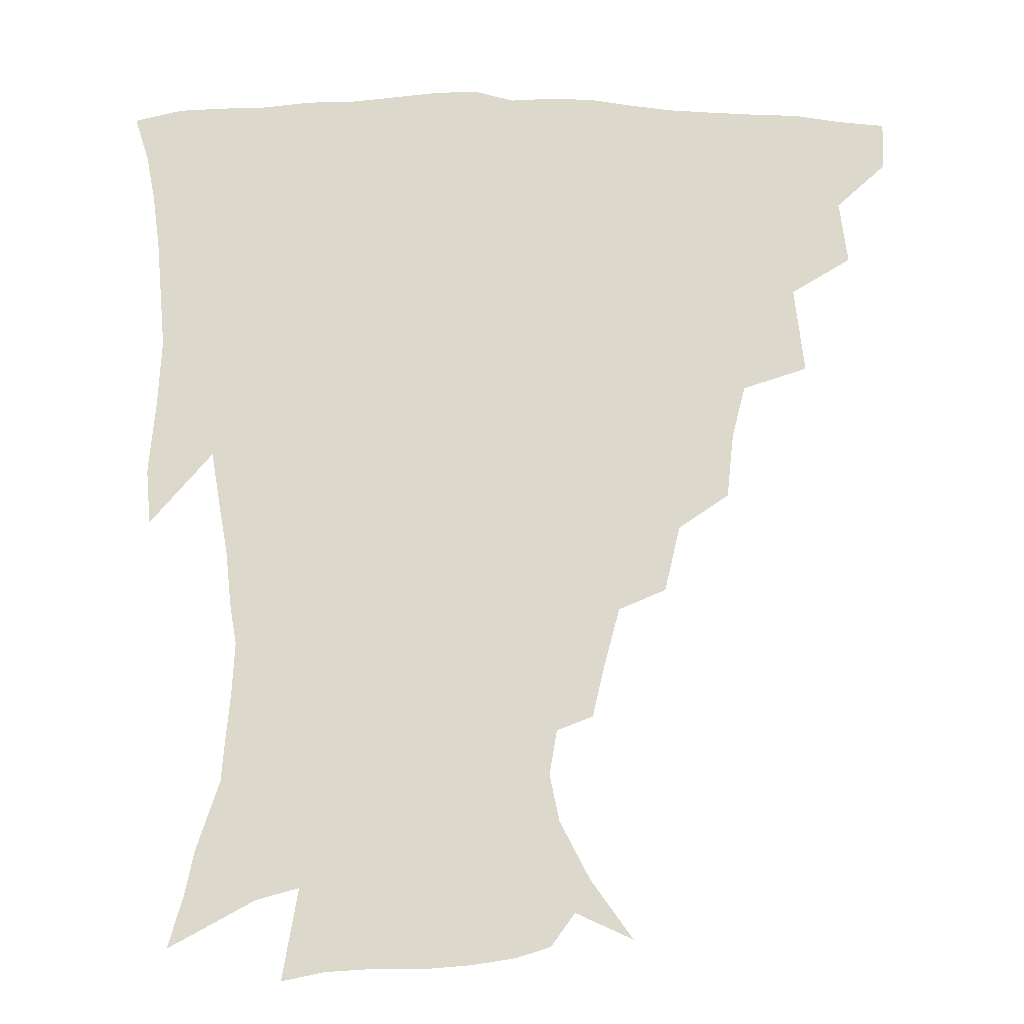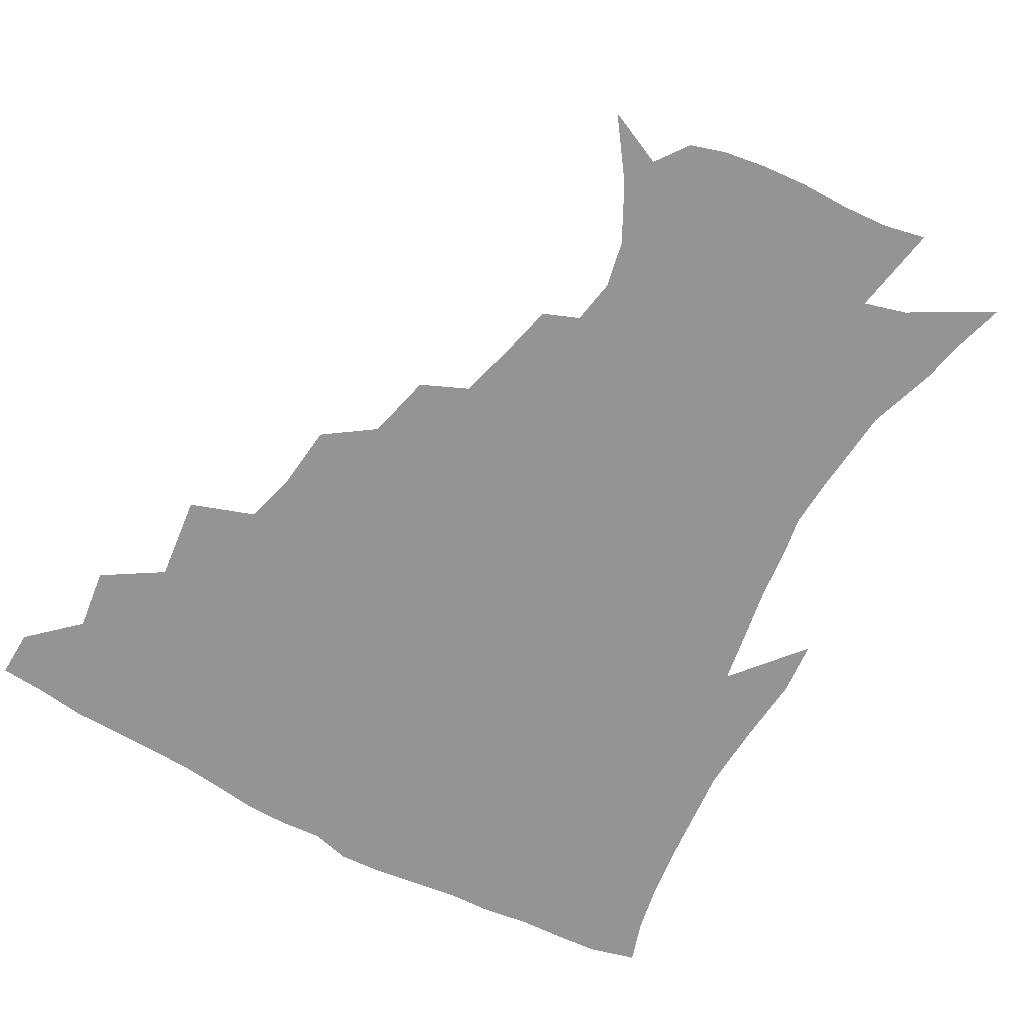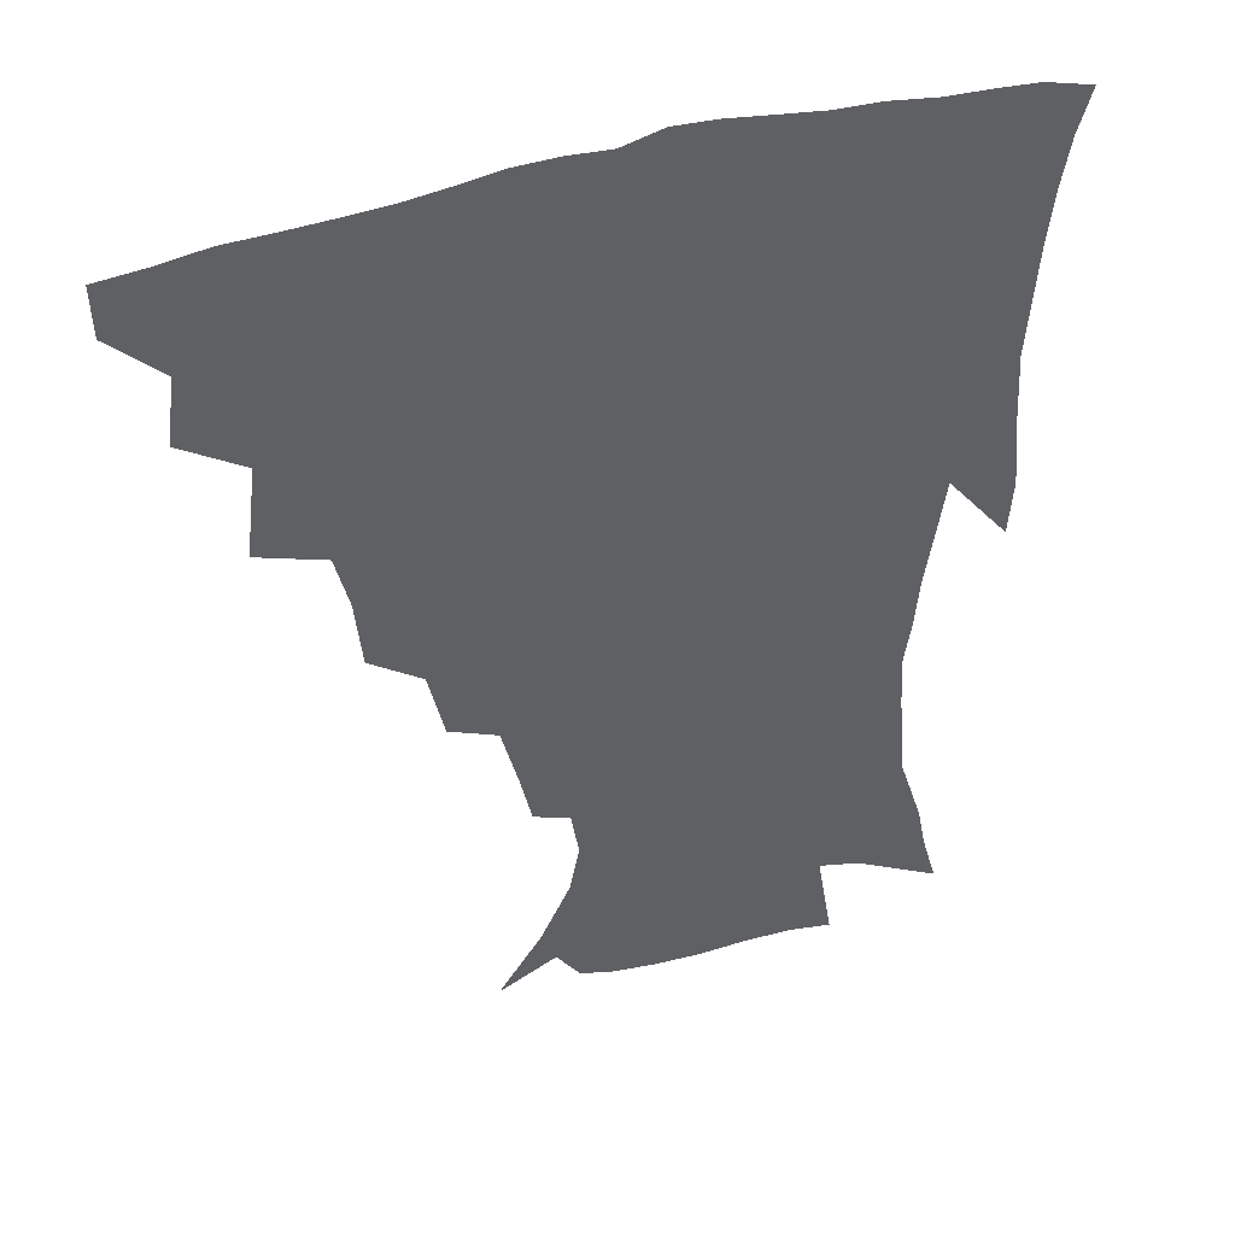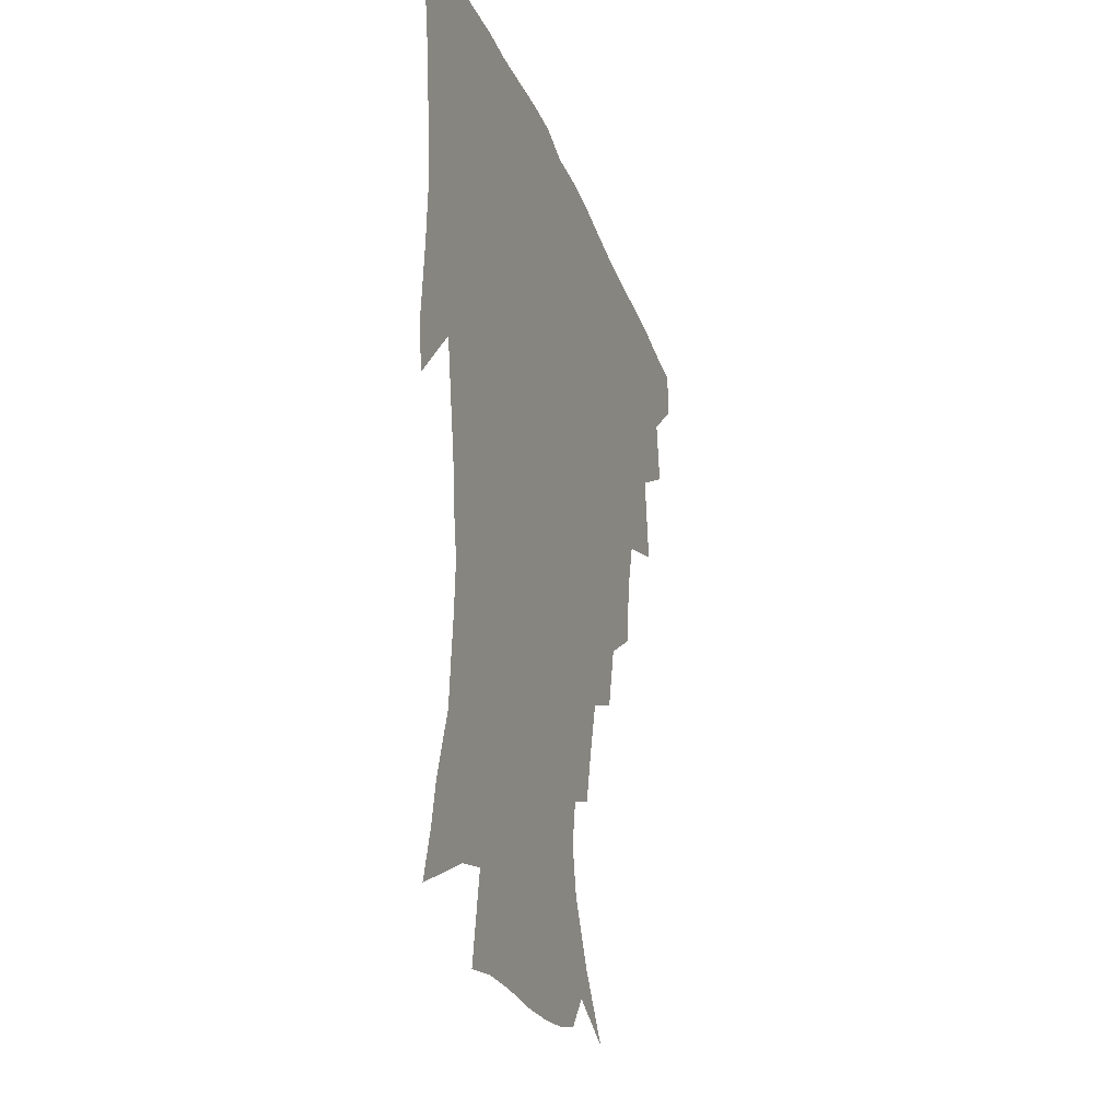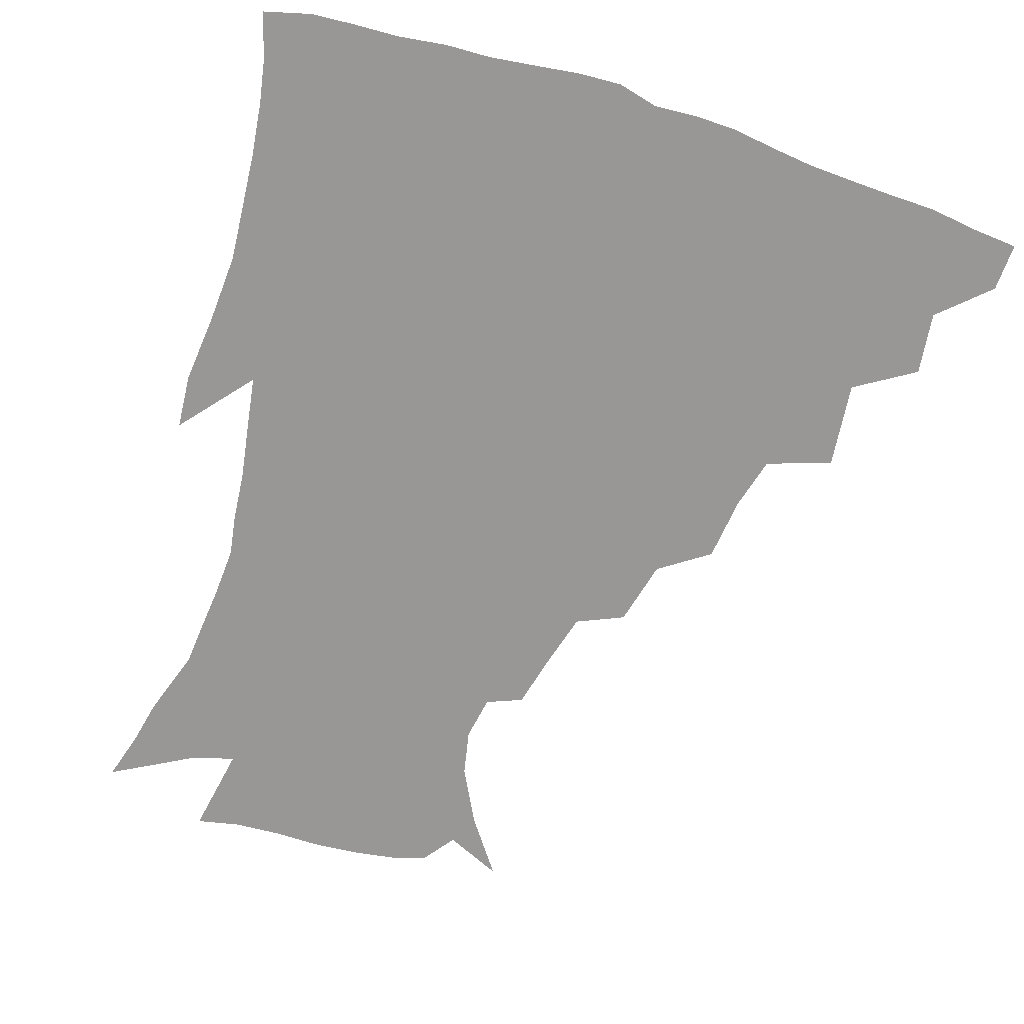
<metadata>
{"format":"obj","ext":"obj","renderer":"f3d","projection":"perspective","resolution":1024,"background":"white","views":[{"elev":-16.8,"azim":177.6,"up":"+Y"},{"elev":-67.1,"azim":-29.0,"up":"+Z"},{"elev":41.7,"azim":-20.9,"up":"+Y"},{"elev":-28.3,"azim":107.9,"up":"+Y"},{"elev":-68.3,"azim":161.9,"up":"+Z"}]}
</metadata>
<code>
v 436.7 417.2 0
v 436.1 433.3 0
v 450.7 380.6 0
v 453.5 401.6 0
v 453.7 418.5 0
v 452.1 434.5 0
v 467.6 339.1 0
v 471 367.9 0
v 471.6 387.9 0
v 469.9 403.7 0
v 468.9 419.6 0
v 467.7 436.6 0
v 496.2 292.2 0
v 493.9 314 0
v 489.4 331.4 0
v 488.3 353.9 0
v 488.5 374.1 0
v 487.6 390.6 0
v 485.7 405.5 0
v 484.2 421 0
v 483.3 436.8 0
v 518.5 258.3 0
v 513.2 280.4 0
v 508.9 299.3 0
v 509.7 328.8 0
v 504.9 341.1 0
v 505.2 361.6 0
v 503.6 376.9 0
v 502.2 391.9 0
v 501 406.6 0
v 499.9 421.3 0
v 498.5 437.3 0
v 543.6 214.3 0
v 539.6 231.4 0
v 534.3 251.3 0
v 529.2 272.9 0
v 525.4 291.4 0
v 523.7 313.7 0
v 522.7 334 0
v 519.8 346.9 0
v 520.3 365.6 0
v 518.4 379.2 0
v 517 393.4 0
v 515.6 407.8 0
v 514.4 422.5 0
v 513.3 437.9 0
v 531 140.5 0
v 545 160 0
v 554.9 179 0
v 558.2 194.5 0
v 555.6 209.4 0
v 551.9 228.6 0
v 547.9 244.5 0
v 544 263.7 0
v 540.5 280.9 0
v 538.6 302.4 0
v 536.7 318.8 0
v 535.5 336.1 0
v 534.6 351.8 0
v 534.1 367 0
v 532.9 380.8 0
v 531.1 394.6 0
v 530.2 408.8 0
v 528.9 423.5 0
v 527.8 439.5 0
v 550 149.1 0
v 561.6 170.4 0
v 566.2 188.5 0
v 565.7 201.5 0
v 563.6 219.8 0
v 560.9 238.8 0
v 557.7 253.8 0
v 554.5 269.7 0
v 552.4 288.9 0
v 550.9 307.1 0
v 549.9 323.9 0
v 549 339.4 0
v 548.4 354.2 0
v 548.7 369.6 0
v 547.4 382.1 0
v 546 395.5 0
v 544.9 409.5 0
v 543.2 425.2 0
v 541.9 441.4 0
v 558.1 138.1 0
v 566 155.4 0
v 573.5 176.7 0
v 575.3 194.1 0
v 574.7 210.4 0
v 572.5 227.5 0
v 570.5 244.1 0
v 568 259.6 0
v 566 277.6 0
v 564.7 295.3 0
v 563.3 309.9 0
v 562.6 326.4 0
v 562.3 341.6 0
v 561.6 355.1 0
v 561.6 370 0
v 560.9 382.8 0
v 560 396 0
v 559.7 409.4 0
v 558.4 423.9 0
v 556 441.6 0
v 569.3 134.4 0
v 580.1 161.3 0
v 584 181 0
v 584.2 195.1 0
v 583.6 217.2 0
v 582.1 229.5 0
v 580.4 247 0
v 578.6 263.2 0
v 577.2 280.5 0
v 576.3 298 0
v 576 314.2 0
v 574.9 326.4 0
v 575 342.5 0
v 574.9 356.4 0
v 574.9 370.3 0
v 574.6 383.2 0
v 574.2 396.4 0
v 573.7 409.8 0
v 572.3 424.4 0
v 570.5 440.6 0
v 583.5 132.1 0
v 591.7 162.9 0
v 593.8 183.1 0
v 594 198.6 0
v 592.8 217 0
v 591.9 230.4 0
v 590.3 250.2 0
v 589.4 266.9 0
v 588.7 282.9 0
v 588 298.5 0
v 588 315.9 0
v 588.1 330.1 0
v 588.3 344.8 0
v 588.3 357.8 0
v 588.6 370.9 0
v 588.7 383.8 0
v 588.4 396.8 0
v 587.7 410.1 0
v 586.1 425.6 0
v 583.9 443.9 0
v 599.2 130.8 0
v 603.2 163.3 0
v 603.8 184.3 0
v 603.5 204.2 0
v 602.8 218.1 0
v 602 234.4 0
v 600.7 251.5 0
v 600 267.6 0
v 599.9 284 0
v 599.8 300 0
v 599.9 316.1 0
v 600.3 329.5 0
v 600.7 344.2 0
v 601.1 357.1 0
v 601.7 371.1 0
v 602.2 384.2 0
v 602.2 397.1 0
v 601.4 411 0
v 600.3 425.6 0
v 598 443.1 0
v 615.4 130.8 0
v 614.8 163 0
v 614.1 184.2 0
v 613.5 200.8 0
v 612.5 218.3 0
v 611.6 236.7 0
v 611 253.6 0
v 611.1 266.9 0
v 610.8 284.4 0
v 611.3 299.6 0
v 611.6 315.5 0
v 612.5 330.7 0
v 613.1 344 0
v 613.9 357.8 0
v 614.7 371.1 0
v 615.6 384.3 0
v 616 397 0
v 616.1 410.3 0
v 614.8 425.3 0
v 613.1 441 0
v 630.8 129.7 0
v 627.1 159.8 0
v 624.8 181.2 0
v 623.4 199 0
v 622 218.1 0
v 621.3 235.7 0
v 621.2 250.8 0
v 621.6 266.6 0
v 622.1 281.6 0
v 622.7 297.2 0
v 623.5 312.3 0
v 624.3 329.3 0
v 625.3 343.6 0
v 626.4 356.8 0
v 627.4 370.9 0
v 628.7 384 0
v 629.4 396.7 0
v 630.2 409.9 0
v 630.2 423.7 0
v 628.9 438.9 0
v 645 126.7 0
v 639.9 156.6 0
v 636 178.2 0
v 633.4 197.5 0
v 631.8 215.8 0
v 631 233.2 0
v 631.5 246.9 0
v 631.7 264.6 0
v 633 278.6 0
v 634 294.1 0
v 635.3 309.1 0
v 636 326.6 0
v 637 342.6 0
v 638.7 355.1 0
v 640.1 368.6 0
v 641.5 383.2 0
v 643.5 396.7 0
v 644.5 409 0
v 644.9 422.4 0
v 643.5 438.2 0
v 654.1 152.6 0
v 648.5 172.6 0
v 645.1 190.9 0
v 641.9 211.3 0
v 641.3 227.2 0
v 641.7 241.4 0
v 642.2 258 0
v 643.4 273.8 0
v 644.7 290.7 0
v 646.3 307.4 0
v 648.1 322.4 0
v 649.1 338.5 0
v 650.6 353.8 0
v 652.3 367.6 0
v 654.2 381.9 0
v 656 395.2 0
v 657.6 408.1 0
v 659 421.5 0
v 659.9 435.9 0
v 668.7 144.3 0
v 661.3 166.2 0
v 656.6 185.4 0
v 653.3 203.1 0
v 651.9 219.5 0
v 651.6 235.1 0
v 652.5 249.7 0
v 653.5 267.2 0
v 655.3 284 0
v 657.7 300.2 0
v 660.1 316.4 0
v 661.2 333.3 0
v 662.4 350.4 0
v 664 366.4 0
v 666.4 379.8 0
v 668.6 393.8 0
v 670.8 406.5 0
v 672.8 419.9 0
v 674.5 435.2 0
v 682 136.9 0
v 677.2 153.8 0
v 674.2 168.4 0
v 666.7 191.6 0
v 665.6 204.6 0
v 664.2 220.6 0
v 663.3 238.1 0
v 665.5 251.6 0
v 667.3 269 0
v 670.3 286.1 0
v 673.4 304.7 0
v 673.9 324.5 0
v 675.6 341.3 0
v 677 358.6 0
v 678.8 375.1 0
v 680.9 390.9 0
v 683.9 404.4 0
v 686.3 417.7 0
v 689.3 434.1 0
v 693.9 280 0
v 695.4 298.3 0
v 693.2 322.4 0
v 692 345.2 0
v 693.6 363.4 0
v 695.3 382.2 0
v 697.6 400.1 0
v 700.5 415.3 0
v 705.1 429.8 0
f 4 5 1
f 1 5 2
f 5 6 2
f 8 9 3
f 3 9 4
f 9 10 4
f 4 10 5
f 10 11 5
f 5 11 6
f 11 12 6
f 15 16 7
f 7 16 8
f 16 17 8
f 8 17 9
f 17 18 9
f 9 18 10
f 18 19 10
f 10 19 11
f 19 20 11
f 11 20 12
f 20 21 12
f 23 24 13
f 13 24 14
f 24 25 14
f 14 25 15
f 25 26 15
f 15 26 16
f 26 27 16
f 16 27 17
f 27 28 17
f 17 28 18
f 28 29 18
f 18 29 19
f 29 30 19
f 19 30 20
f 30 31 20
f 20 31 21
f 31 32 21
f 35 36 22
f 22 36 23
f 36 37 23
f 23 37 24
f 37 38 24
f 24 38 25
f 38 39 25
f 25 39 26
f 39 40 26
f 26 40 27
f 40 41 27
f 27 41 28
f 41 42 28
f 28 42 29
f 42 43 29
f 29 43 30
f 43 44 30
f 30 44 31
f 44 45 31
f 31 45 32
f 45 46 32
f 51 52 33
f 33 52 34
f 52 53 34
f 34 53 35
f 53 54 35
f 35 54 36
f 54 55 36
f 36 55 37
f 55 56 37
f 37 56 38
f 56 57 38
f 38 57 39
f 57 58 39
f 39 58 40
f 58 59 40
f 40 59 41
f 59 60 41
f 41 60 42
f 60 61 42
f 42 61 43
f 61 62 43
f 43 62 44
f 62 63 44
f 44 63 45
f 63 64 45
f 45 64 46
f 64 65 46
f 47 66 48
f 66 67 48
f 48 67 49
f 67 68 49
f 49 68 50
f 68 69 50
f 50 69 51
f 69 70 51
f 51 70 52
f 70 71 52
f 52 71 53
f 71 72 53
f 53 72 54
f 72 73 54
f 54 73 55
f 73 74 55
f 55 74 56
f 74 75 56
f 56 75 57
f 75 76 57
f 57 76 58
f 76 77 58
f 58 77 59
f 77 78 59
f 59 78 60
f 78 79 60
f 60 79 61
f 79 80 61
f 61 80 62
f 80 81 62
f 62 81 63
f 81 82 63
f 63 82 64
f 82 83 64
f 64 83 65
f 83 84 65
f 85 86 66
f 66 86 67
f 86 87 67
f 67 87 68
f 87 88 68
f 68 88 69
f 88 89 69
f 69 89 70
f 89 90 70
f 70 90 71
f 90 91 71
f 71 91 72
f 91 92 72
f 72 92 73
f 92 93 73
f 73 93 74
f 93 94 74
f 74 94 75
f 94 95 75
f 75 95 76
f 95 96 76
f 76 96 77
f 96 97 77
f 77 97 78
f 97 98 78
f 78 98 79
f 98 99 79
f 79 99 80
f 99 100 80
f 80 100 81
f 100 101 81
f 81 101 82
f 101 102 82
f 82 102 83
f 102 103 83
f 83 103 84
f 103 104 84
f 85 105 86
f 105 106 86
f 86 106 87
f 106 107 87
f 87 107 88
f 107 108 88
f 88 108 89
f 108 109 89
f 89 109 90
f 109 110 90
f 90 110 91
f 110 111 91
f 91 111 92
f 111 112 92
f 92 112 93
f 112 113 93
f 93 113 94
f 113 114 94
f 94 114 95
f 114 115 95
f 95 115 96
f 115 116 96
f 96 116 97
f 116 117 97
f 97 117 98
f 117 118 98
f 98 118 99
f 118 119 99
f 99 119 100
f 119 120 100
f 100 120 101
f 120 121 101
f 101 121 102
f 121 122 102
f 102 122 103
f 122 123 103
f 103 123 104
f 123 124 104
f 105 125 106
f 125 126 106
f 106 126 107
f 126 127 107
f 107 127 108
f 127 128 108
f 108 128 109
f 128 129 109
f 109 129 110
f 129 130 110
f 110 130 111
f 130 131 111
f 111 131 112
f 131 132 112
f 112 132 113
f 132 133 113
f 113 133 114
f 133 134 114
f 114 134 115
f 134 135 115
f 115 135 116
f 135 136 116
f 116 136 117
f 136 137 117
f 117 137 118
f 137 138 118
f 118 138 119
f 138 139 119
f 119 139 120
f 139 140 120
f 120 140 121
f 140 141 121
f 121 141 122
f 141 142 122
f 122 142 123
f 142 143 123
f 123 143 124
f 143 144 124
f 125 145 126
f 145 146 126
f 126 146 127
f 146 147 127
f 127 147 128
f 147 148 128
f 128 148 129
f 148 149 129
f 129 149 130
f 149 150 130
f 130 150 131
f 150 151 131
f 131 151 132
f 151 152 132
f 132 152 133
f 152 153 133
f 133 153 134
f 153 154 134
f 134 154 135
f 154 155 135
f 135 155 136
f 155 156 136
f 136 156 137
f 156 157 137
f 137 157 138
f 157 158 138
f 138 158 139
f 158 159 139
f 139 159 140
f 159 160 140
f 140 160 141
f 160 161 141
f 141 161 142
f 161 162 142
f 142 162 143
f 162 163 143
f 143 163 144
f 163 164 144
f 145 165 146
f 165 166 146
f 146 166 147
f 166 167 147
f 147 167 148
f 167 168 148
f 148 168 149
f 168 169 149
f 149 169 150
f 169 170 150
f 150 170 151
f 170 171 151
f 151 171 152
f 171 172 152
f 152 172 153
f 172 173 153
f 153 173 154
f 173 174 154
f 154 174 155
f 174 175 155
f 155 175 156
f 175 176 156
f 156 176 157
f 176 177 157
f 157 177 158
f 177 178 158
f 158 178 159
f 178 179 159
f 159 179 160
f 179 180 160
f 160 180 161
f 180 181 161
f 161 181 162
f 181 182 162
f 162 182 163
f 182 183 163
f 163 183 164
f 183 184 164
f 165 185 166
f 185 186 166
f 166 186 167
f 186 187 167
f 167 187 168
f 187 188 168
f 168 188 169
f 188 189 169
f 169 189 170
f 189 190 170
f 170 190 171
f 190 191 171
f 171 191 172
f 191 192 172
f 172 192 173
f 192 193 173
f 173 193 174
f 193 194 174
f 174 194 175
f 194 195 175
f 175 195 176
f 195 196 176
f 176 196 177
f 196 197 177
f 177 197 178
f 197 198 178
f 178 198 179
f 198 199 179
f 179 199 180
f 199 200 180
f 180 200 181
f 200 201 181
f 181 201 182
f 201 202 182
f 182 202 183
f 202 203 183
f 183 203 184
f 203 204 184
f 185 205 186
f 205 206 186
f 186 206 187
f 206 207 187
f 187 207 188
f 207 208 188
f 188 208 189
f 208 209 189
f 189 209 190
f 209 210 190
f 190 210 191
f 210 211 191
f 191 211 192
f 211 212 192
f 192 212 193
f 212 213 193
f 193 213 194
f 213 214 194
f 194 214 195
f 214 215 195
f 195 215 196
f 215 216 196
f 196 216 197
f 216 217 197
f 197 217 198
f 217 218 198
f 198 218 199
f 218 219 199
f 199 219 200
f 219 220 200
f 200 220 201
f 220 221 201
f 201 221 202
f 221 222 202
f 202 222 203
f 222 223 203
f 203 223 204
f 223 224 204
f 206 225 207
f 225 226 207
f 207 226 208
f 226 227 208
f 208 227 209
f 227 228 209
f 209 228 210
f 228 229 210
f 210 229 211
f 229 230 211
f 211 230 212
f 230 231 212
f 212 231 213
f 231 232 213
f 213 232 214
f 232 233 214
f 214 233 215
f 233 234 215
f 215 234 216
f 234 235 216
f 216 235 217
f 235 236 217
f 217 236 218
f 236 237 218
f 218 237 219
f 237 238 219
f 219 238 220
f 238 239 220
f 220 239 221
f 239 240 221
f 221 240 222
f 240 241 222
f 222 241 223
f 241 242 223
f 223 242 224
f 242 243 224
f 225 244 226
f 244 245 226
f 226 245 227
f 245 246 227
f 227 246 228
f 246 247 228
f 228 247 229
f 247 248 229
f 229 248 230
f 248 249 230
f 230 249 231
f 249 250 231
f 231 250 232
f 250 251 232
f 232 251 233
f 251 252 233
f 233 252 234
f 252 253 234
f 234 253 235
f 253 254 235
f 235 254 236
f 254 255 236
f 236 255 237
f 255 256 237
f 237 256 238
f 256 257 238
f 238 257 239
f 257 258 239
f 239 258 240
f 258 259 240
f 240 259 241
f 259 260 241
f 241 260 242
f 260 261 242
f 242 261 243
f 261 262 243
f 244 263 245
f 263 264 245
f 245 264 246
f 264 265 246
f 246 265 247
f 265 266 247
f 247 266 248
f 266 267 248
f 248 267 249
f 267 268 249
f 249 268 250
f 268 269 250
f 250 269 251
f 269 270 251
f 251 270 252
f 270 271 252
f 252 271 253
f 271 272 253
f 253 272 254
f 272 273 254
f 254 273 255
f 273 274 255
f 255 274 256
f 274 275 256
f 256 275 257
f 275 276 257
f 257 276 258
f 276 277 258
f 258 277 259
f 277 278 259
f 259 278 260
f 278 279 260
f 260 279 261
f 279 280 261
f 261 280 262
f 280 281 262
f 273 282 274
f 282 283 274
f 274 283 275
f 283 284 275
f 275 284 276
f 284 285 276
f 276 285 277
f 285 286 277
f 277 286 278
f 286 287 278
f 278 287 279
f 287 288 279
f 279 288 280
f 288 289 280
f 280 289 281
f 289 290 281

</code>
